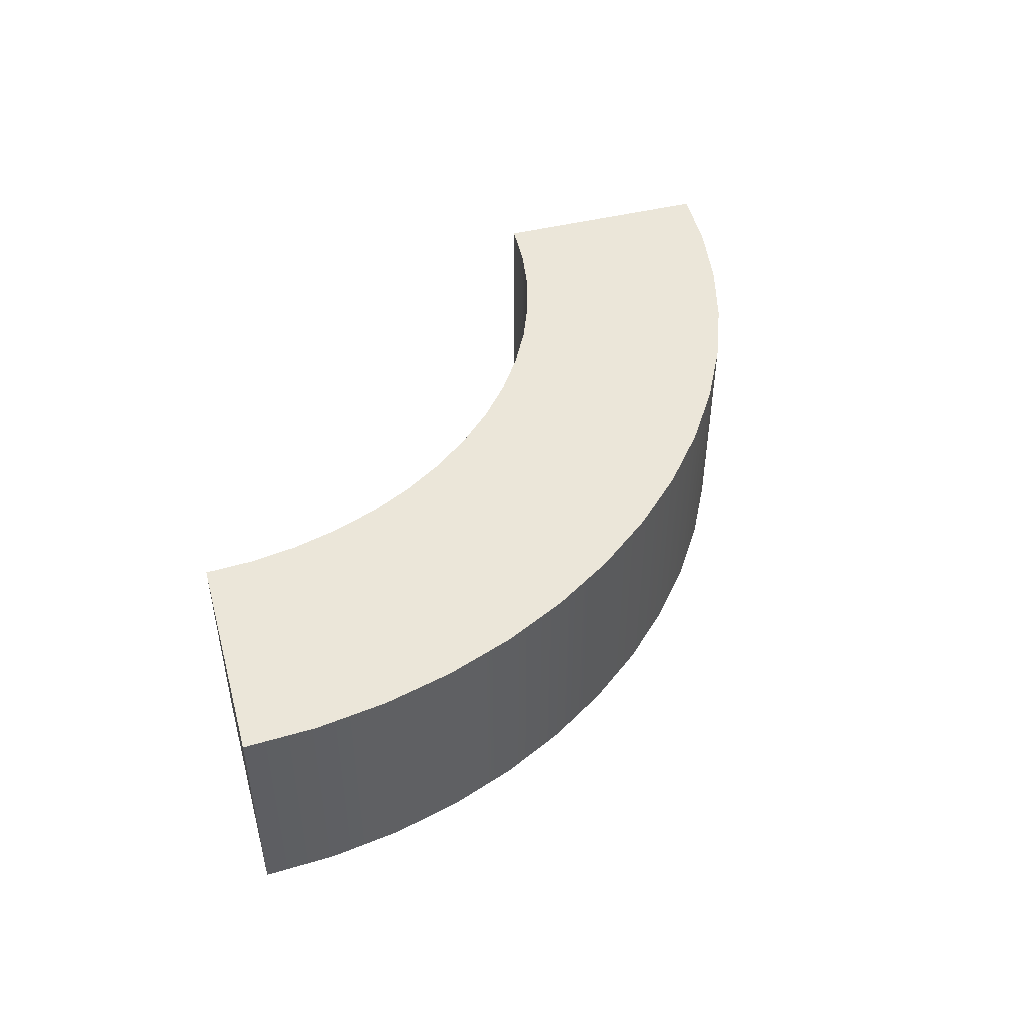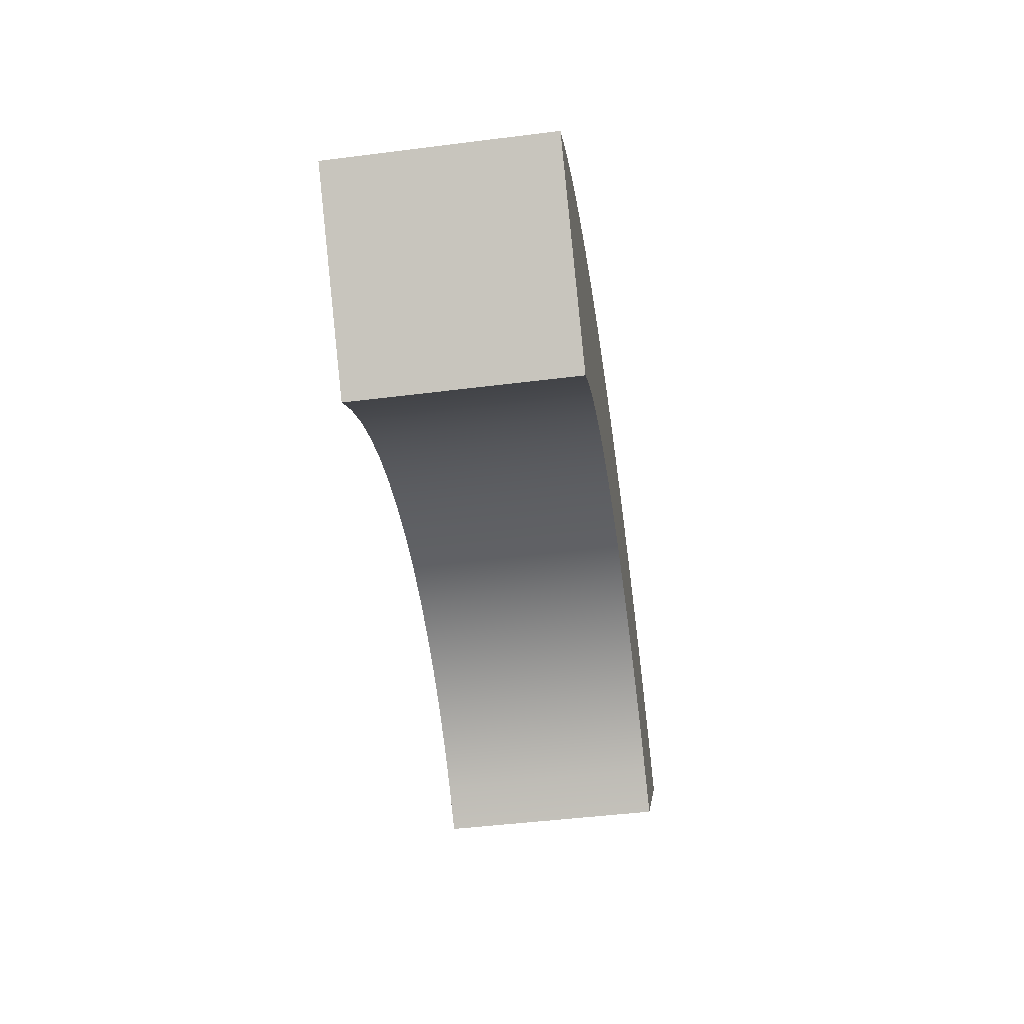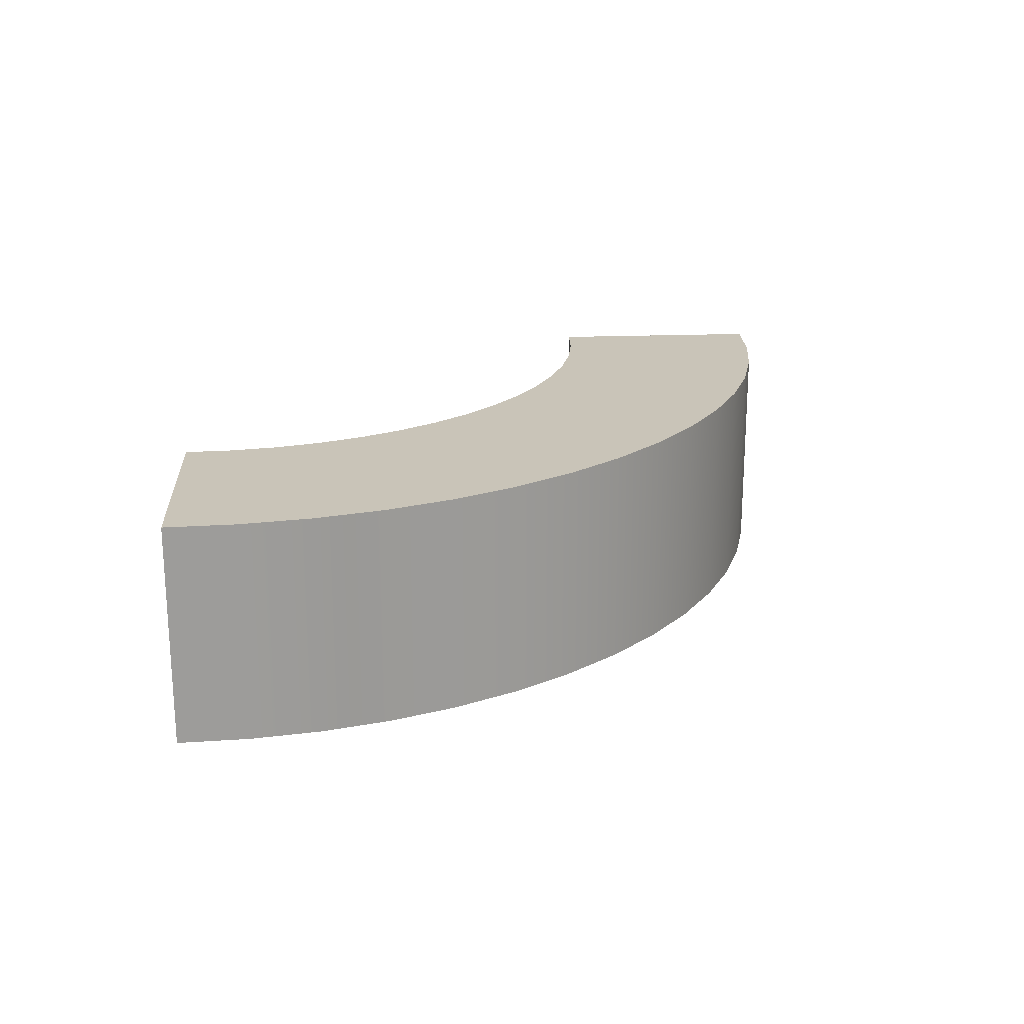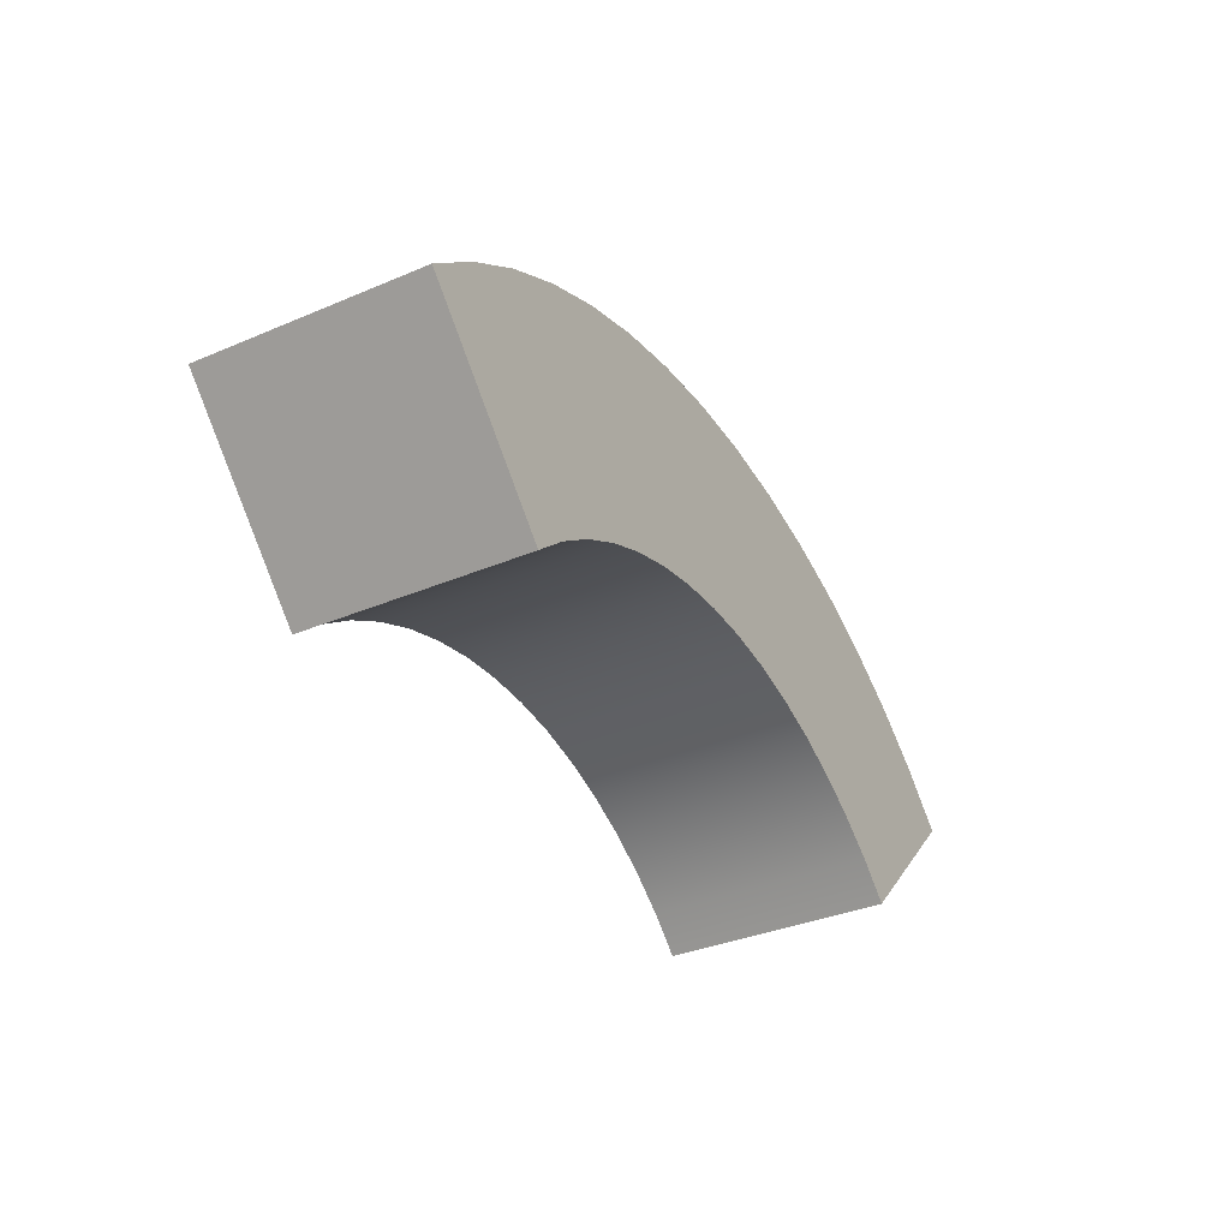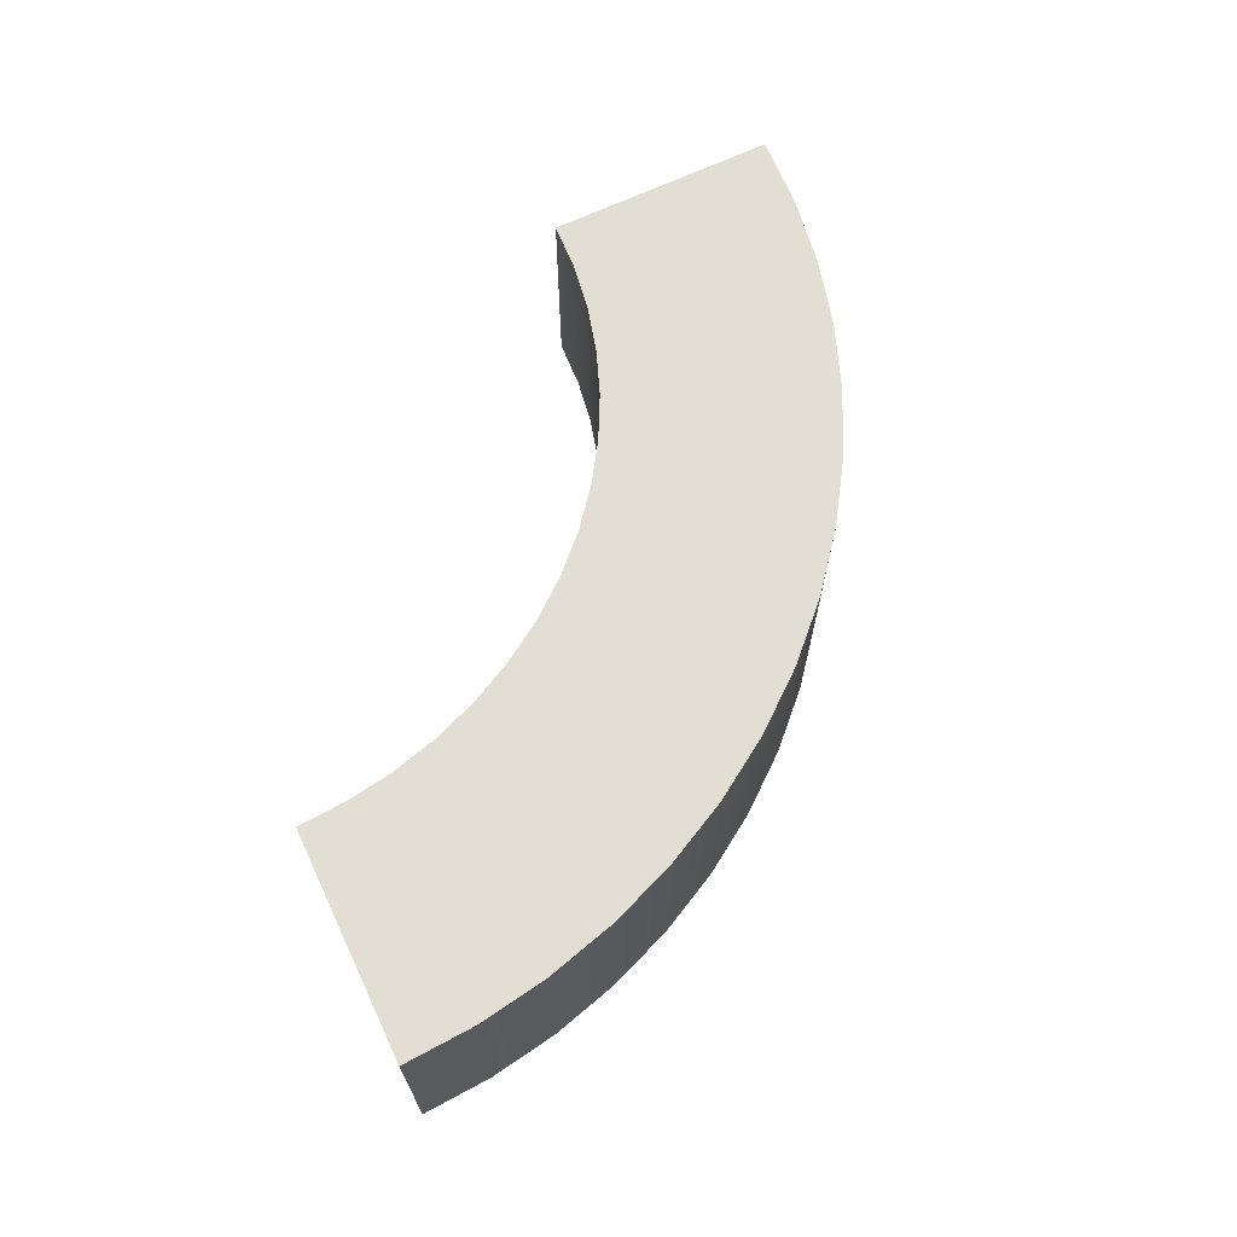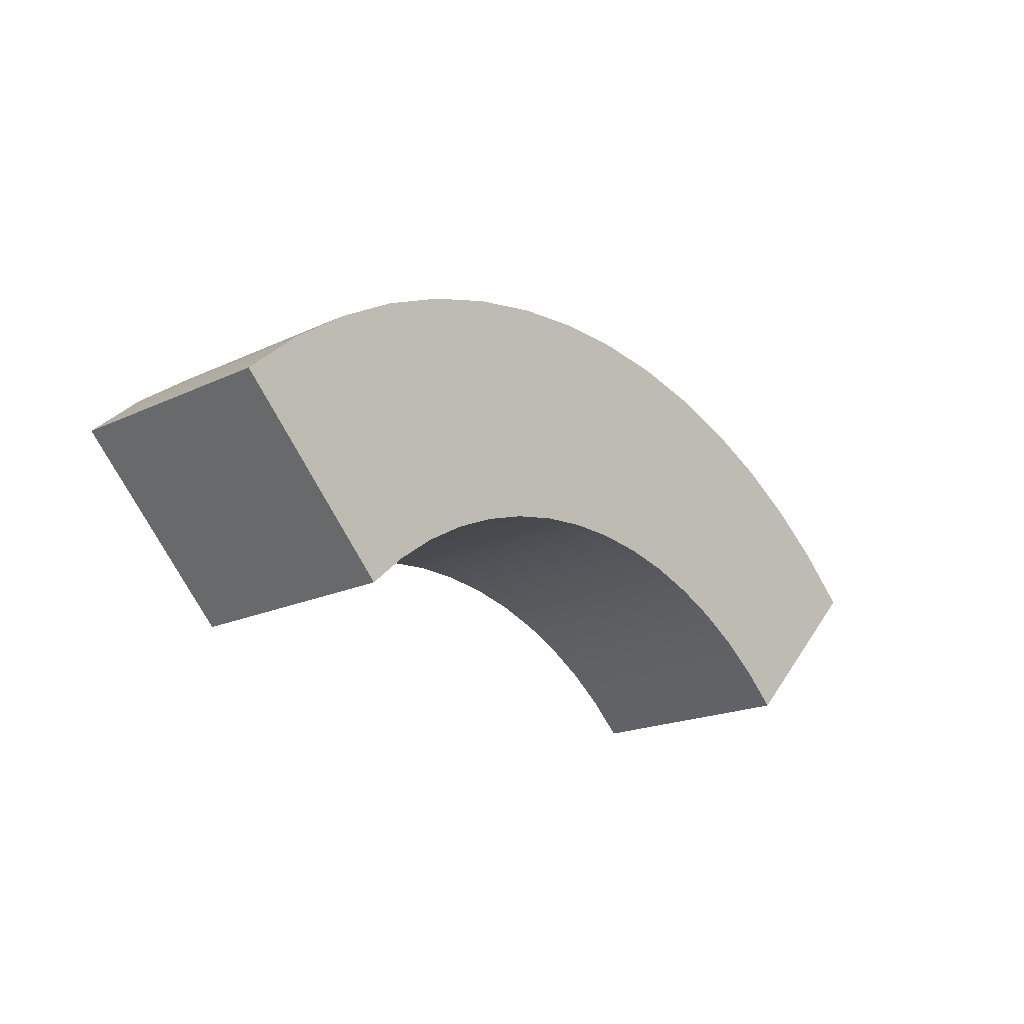
<metadata>
{"format":"obj","ext":"obj","renderer":"f3d","projection":"perspective","resolution":1024,"background":"white","views":[{"elev":47.1,"azim":-60.4,"up":"+Y"},{"elev":-47.5,"azim":98.1,"up":"+Z"},{"elev":20.2,"azim":-49.0,"up":"+Y"},{"elev":-35.5,"azim":119.2,"up":"+Z"},{"elev":67.2,"azim":-70.3,"up":"+Y"},{"elev":-19.4,"azim":-48.8,"up":"+Z"}]}
</metadata>
<code>
v 1.414 -0.5 1.414
v 2.121 -0.5 2.121
v 1.414 0.5 1.414
v 2.121 0.5 2.121
v 1.259 -0.5 1.554
v 1.888 -0.5 2.331
v 1.259 0.5 1.554
v 1.888 0.5 2.331
v 1.089 -0.5 1.677
v 1.634 -0.5 2.516
v 1.089 0.5 1.677
v 1.634 0.5 2.516
v 0.908 -0.5 1.782
v 1.362 -0.5 2.673
v 0.908 0.5 1.782
v 1.362 0.5 2.673
v 0.7167 -0.5 1.867
v 1.075 -0.5 2.801
v 0.7167 0.5 1.867
v 1.075 0.5 2.801
v 0.5176 -0.5 1.932
v 0.7765 -0.5 2.898
v 0.5176 0.5 1.932
v 0.7765 0.5 2.898
v 0.3129 -0.5 1.975
v 0.4693 -0.5 2.963
v 0.3129 0.5 1.975
v 0.4693 0.5 2.963
v 0.1047 -0.5 1.997
v 0.157 -0.5 2.996
v 0.1047 0.5 1.997
v 0.157 0.5 2.996
v -0.1047 -0.5 1.997
v -0.157 -0.5 2.996
v -0.1047 0.5 1.997
v -0.157 0.5 2.996
v -0.3129 -0.5 1.975
v -0.4693 -0.5 2.963
v -0.3129 0.5 1.975
v -0.4693 0.5 2.963
v -0.5176 -0.5 1.932
v -0.7765 -0.5 2.898
v -0.5176 0.5 1.932
v -0.7765 0.5 2.898
v -0.7167 -0.5 1.867
v -1.075 -0.5 2.801
v -0.7167 0.5 1.867
v -1.075 0.5 2.801
v -0.908 -0.5 1.782
v -1.362 -0.5 2.673
v -0.908 0.5 1.782
v -1.362 0.5 2.673
v -1.089 -0.5 1.677
v -1.634 -0.5 2.516
v -1.089 0.5 1.677
v -1.634 0.5 2.516
v -1.259 -0.5 1.554
v -1.888 -0.5 2.331
v -1.259 0.5 1.554
v -1.888 0.5 2.331
v -1.414 -0.5 1.414
v -2.121 -0.5 2.121
v -1.414 0.5 1.414
v -2.121 0.5 2.121
v 1.414 0.5 1.414
v 1.414 0.5 1.414
v 1.414 -0.5 1.414
v 1.414 -0.5 1.414
v 2.121 -0.5 2.121
v 2.121 -0.5 2.121
v 2.121 0.5 2.121
v 2.121 0.5 2.121
v 1.888 0.5 2.331
v 1.888 -0.5 2.331
v 1.259 -0.5 1.554
v 1.259 0.5 1.554
v 1.634 0.5 2.516
v 1.634 -0.5 2.516
v 1.089 -0.5 1.677
v 1.089 0.5 1.677
v 0.908 0.5 1.782
v 1.362 0.5 2.673
v 1.362 -0.5 2.673
v 0.908 -0.5 1.782
v 1.075 -0.5 2.801
v 0.7167 -0.5 1.867
v 1.075 0.5 2.801
v 0.7167 0.5 1.867
v 0.7765 0.5 2.898
v 0.7765 -0.5 2.898
v 0.5176 -0.5 1.932
v 0.5176 0.5 1.932
v 0.3129 0.5 1.975
v 0.4693 0.5 2.963
v 0.4693 -0.5 2.963
v 0.3129 -0.5 1.975
v 0.157 0.5 2.996
v 0.157 -0.5 2.996
v 0.1047 -0.5 1.997
v 0.1047 0.5 1.997
v -0.157 0.5 2.996
v -0.157 -0.5 2.996
v -0.1047 -0.5 1.997
v -0.1047 0.5 1.997
v -0.3129 0.5 1.975
v -0.4693 0.5 2.963
v -0.4693 -0.5 2.963
v -0.3129 -0.5 1.975
v -0.7765 0.5 2.898
v -0.7765 -0.5 2.898
v -0.5176 -0.5 1.932
v -0.5176 0.5 1.932
v -0.7167 -0.5 1.867
v -0.7167 0.5 1.867
v -1.075 0.5 2.801
v -1.075 -0.5 2.801
v -0.908 0.5 1.782
v -1.362 0.5 2.673
v -1.362 -0.5 2.673
v -0.908 -0.5 1.782
v -1.634 0.5 2.516
v -1.634 -0.5 2.516
v -1.089 -0.5 1.677
v -1.089 0.5 1.677
v -1.259 0.5 1.554
v -1.888 0.5 2.331
v -1.888 -0.5 2.331
v -1.259 -0.5 1.554
v -1.414 0.5 1.414
v -1.414 0.5 1.414
v -1.414 -0.5 1.414
v -1.414 -0.5 1.414
v -2.121 -0.5 2.121
v -2.121 -0.5 2.121
v -2.121 0.5 2.121
v -2.121 0.5 2.121
f 67 65 71 69
f 6 73 77 10
f 70 72 73 6
f 66 68 75 76
f 4 3 7 8
f 1 2 74 5
f 12 11 15 16
f 76 75 79 80
f 8 7 11 12
f 5 74 78 9
f 13 83 85 17
f 9 78 83 13
f 10 77 82 14
f 80 79 84 81
f 18 87 89 22
f 14 82 87 18
f 81 84 86 88
f 16 15 19 20
f 24 23 27 28
f 88 86 91 92
f 20 19 23 24
f 17 85 90 21
f 26 94 97 30
f 21 90 95 25
f 22 89 94 26
f 92 91 96 93
f 30 97 101 34
f 93 96 99 100
f 28 27 31 32
f 25 95 98 29
f 36 35 39 40
f 100 99 103 104
f 32 31 35 36
f 29 98 102 33
f 38 106 109 42
f 33 102 107 37
f 34 101 106 38
f 104 103 108 105
f 112 111 113 114
f 105 108 111 112
f 40 39 43 44
f 37 107 110 41
f 48 47 51 52
f 44 43 47 48
f 41 110 116 45
f 42 109 115 46
f 50 118 121 54
f 45 116 119 49
f 46 115 118 50
f 114 113 120 117
f 56 55 59 60
f 117 120 123 124
f 52 51 55 56
f 49 119 122 53
f 57 127 133 132
f 53 122 127 57
f 54 121 126 58
f 124 123 128 125
f 131 134 135 129
f 58 126 136 62
f 125 128 61 130
f 60 59 63 64

</code>
